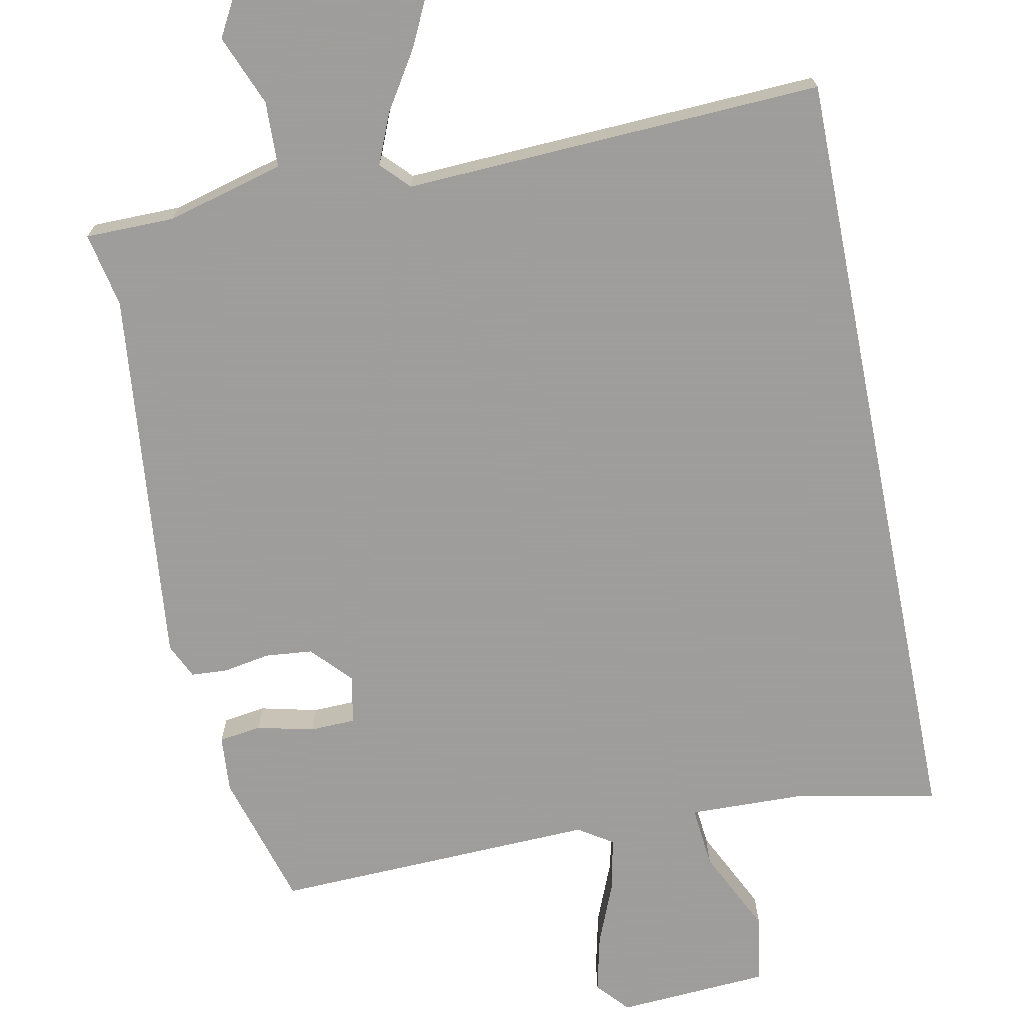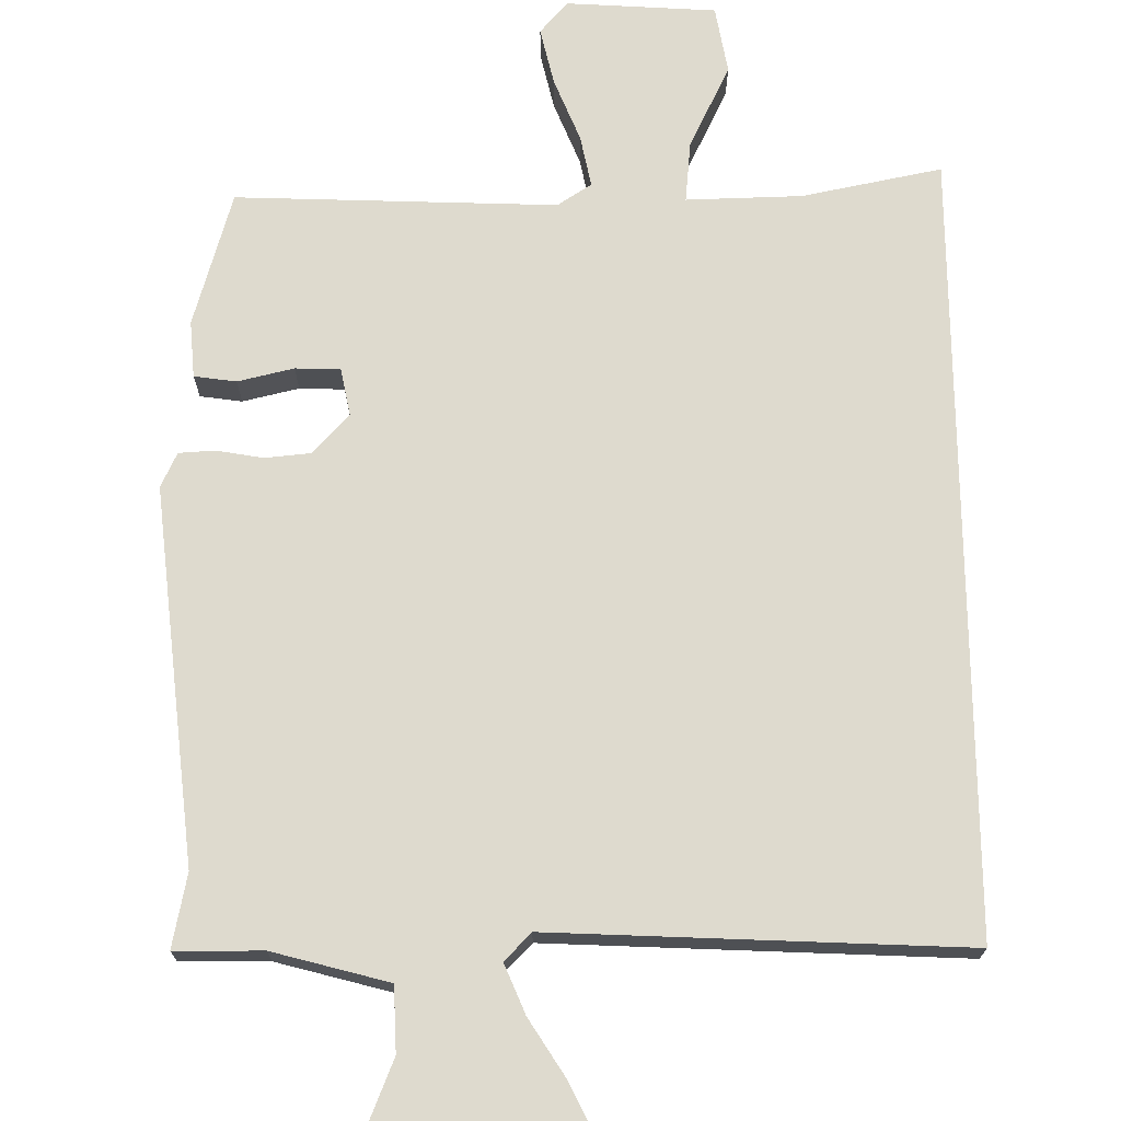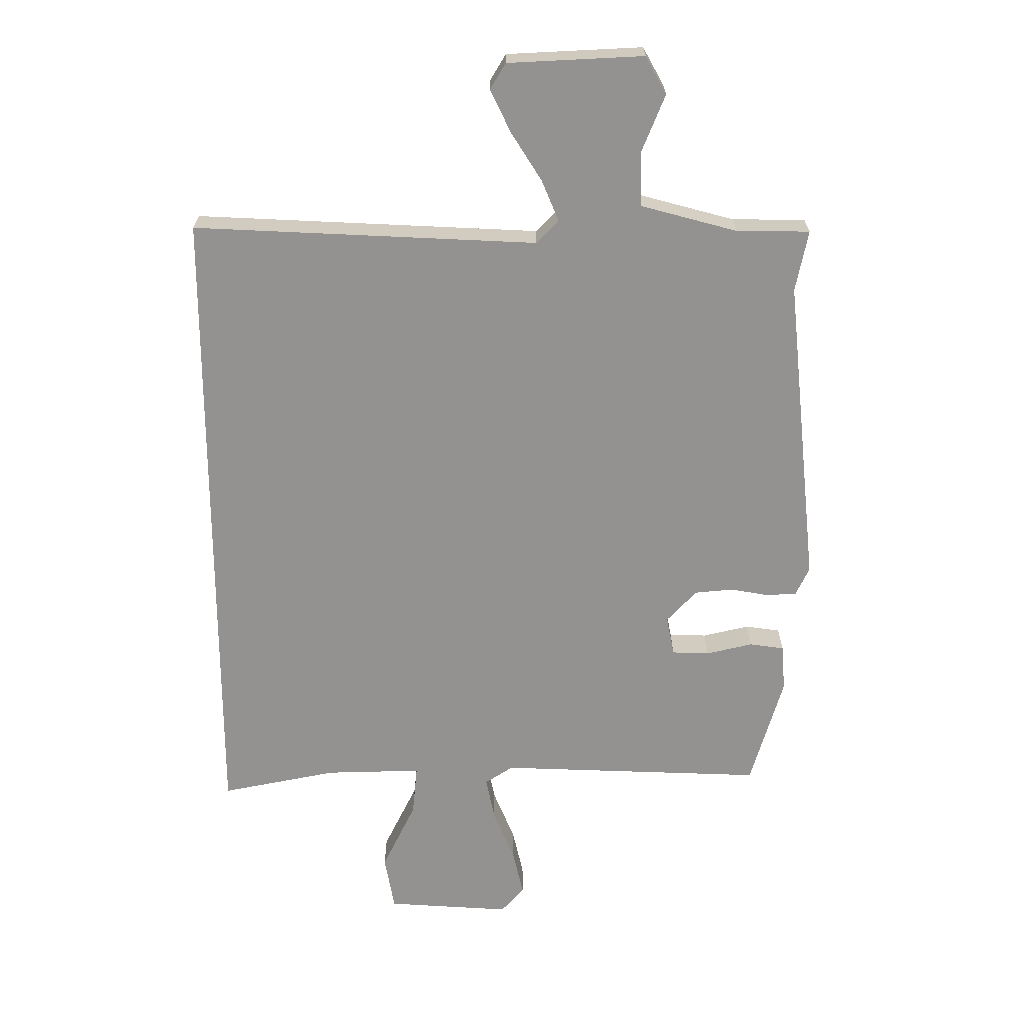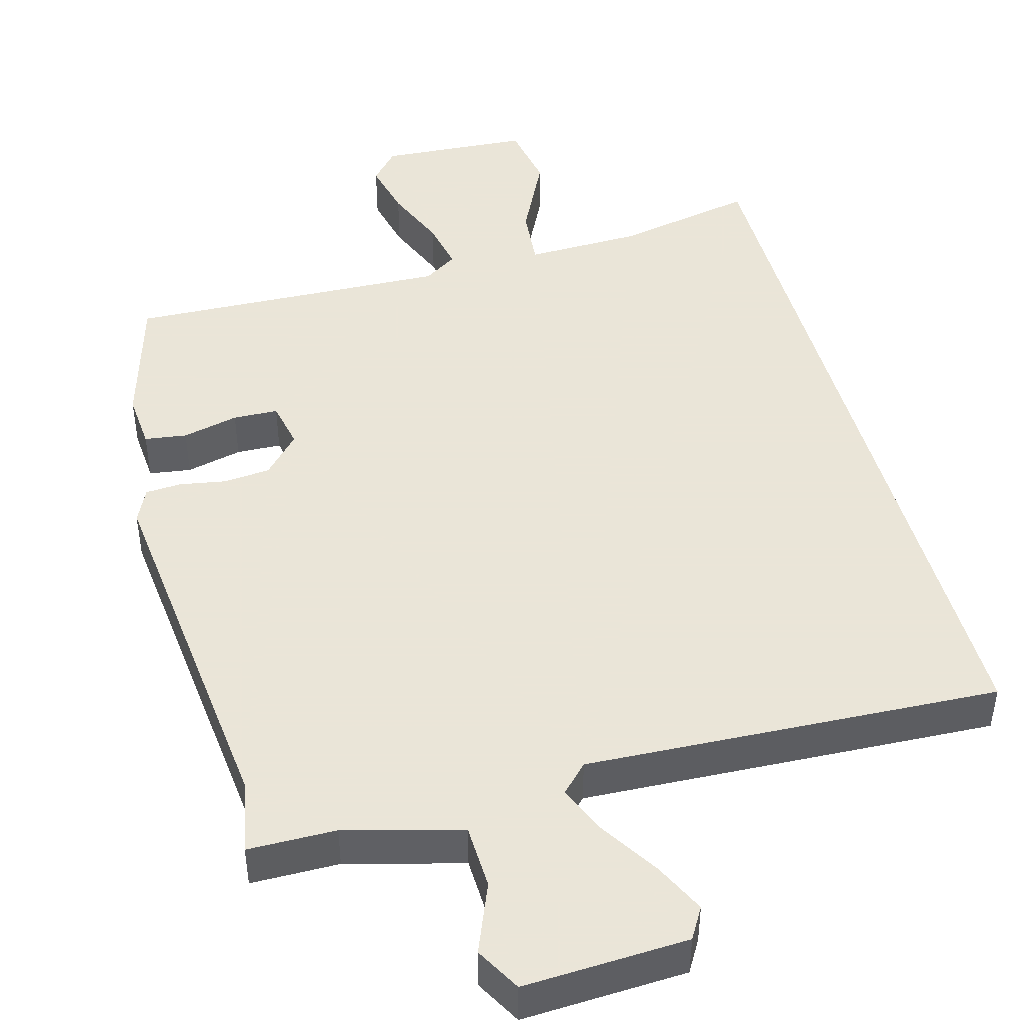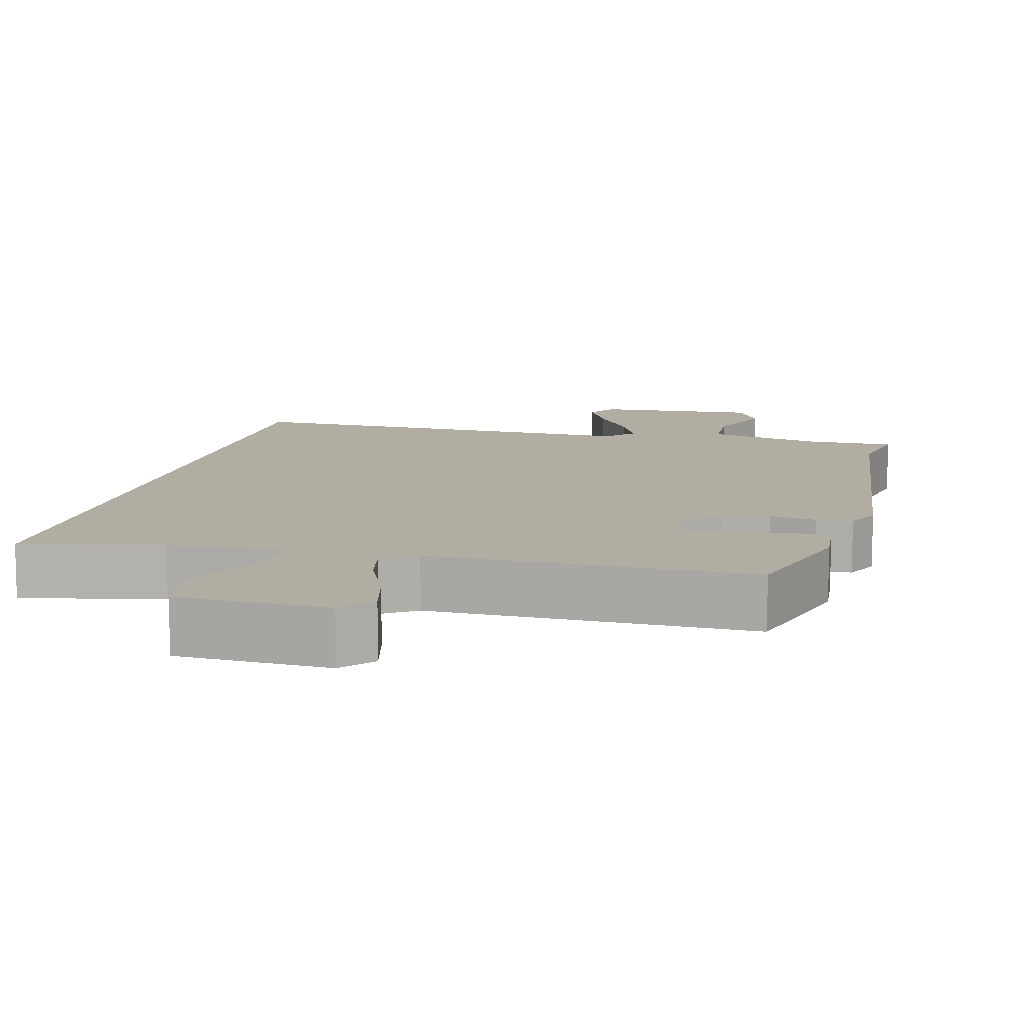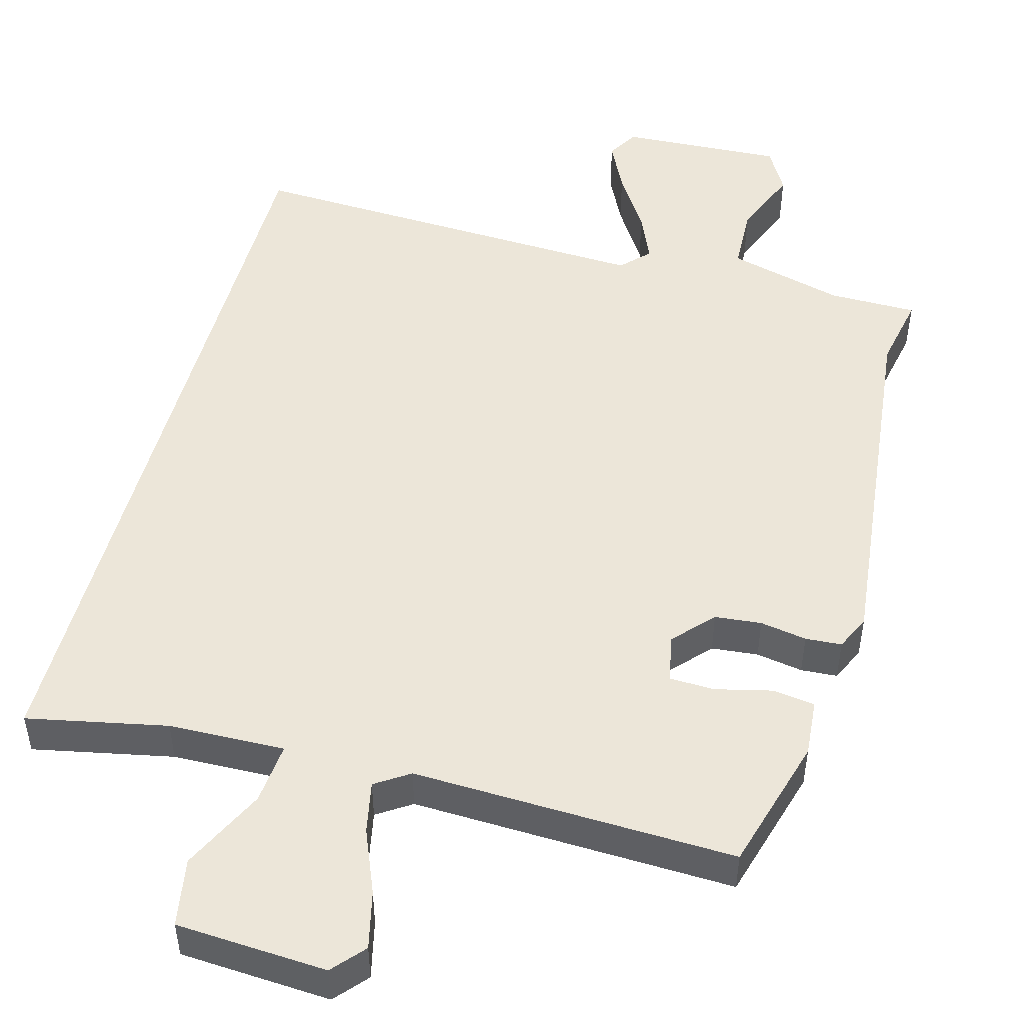
<metadata>
{"format":"obj","ext":"obj","renderer":"f3d","projection":"perspective","resolution":1024,"background":"white","views":[{"elev":-70.7,"azim":11.3,"up":"+Y"},{"elev":71.2,"azim":-0.6,"up":"+Y"},{"elev":23.6,"azim":179.9,"up":"+Z"},{"elev":45.5,"azim":-15.3,"up":"+Y"},{"elev":10.6,"azim":-166.8,"up":"+Y"},{"elev":49.3,"azim":-165.0,"up":"+Y"}]}
</metadata>
<code>
v 0.5 0.07 0.539
v 0.5 0.07 -0.524
v 0.311 0.07 -0.486
v 0.154 0.07 -0.482
v 0.162 0.07 -0.565
v 0.217 0.07 -0.678
v 0.201 0.07 -0.77
v -0.002 0.07 -0.783
v -0.04 0.07 -0.74
v -0.022 0.07 -0.662
v 0.013 0.07 -0.576
v 0.027 0.07 -0.506
v -0.019 0.07 -0.476
v -0.454 0.07 -0.492
v -0.507 0.07 -0.309
v -0.501 0.07 -0.232
v -0.444 0.07 -0.224
v -0.368 0.07 -0.242
v -0.307 0.07 -0.24
v -0.294 0.07 -0.175
v -0.343 0.07 -0.122
v -0.406 0.07 -0.116
v -0.469 0.07 -0.127
v -0.518 0.07 -0.124
v -0.54 0.07 -0.077
v -0.486 0.07 0.432
v -0.506 0.07 0.532
v -0.387 0.07 0.533
v -0.23 0.07 0.575
v -0.227 0.07 0.663
v -0.265 0.07 0.757
v -0.231 0.07 0.818
v -0.01 0.07 0.807
v 0.015 0.07 0.765
v -0.018 0.07 0.696
v -0.068 0.07 0.617
v -0.096 0.07 0.55
v -0.06 0.07 0.513
v 0.5 0 0.539
v 0.5 0 -0.524
v 0.311 0 -0.486
v 0.154 0 -0.482
v 0.162 0 -0.565
v 0.217 0 -0.678
v 0.201 0 -0.77
v -0.002 0 -0.783
v -0.04 0 -0.74
v -0.022 0 -0.662
v 0.013 0 -0.576
v 0.027 0 -0.506
v -0.019 0 -0.476
v -0.454 0 -0.492
v -0.507 0 -0.309
v -0.501 0 -0.232
v -0.444 0 -0.224
v -0.368 0 -0.242
v -0.307 0 -0.24
v -0.294 0 -0.175
v -0.343 0 -0.122
v -0.406 0 -0.116
v -0.469 0 -0.127
v -0.518 0 -0.124
v -0.54 0 -0.077
v -0.486 0 0.432
v -0.506 0 0.532
v -0.387 0 0.533
v -0.23 0 0.575
v -0.227 0 0.663
v -0.265 0 0.757
v -0.231 0 0.818
v -0.01 0 0.807
v 0.015 0 0.765
v -0.018 0 0.696
v -0.068 0 0.617
v -0.096 0 0.55
v -0.06 0 0.513
f 33 34 35 36
f 33 36 37
f 30 31 32 33
f 29 30 33 37
f 28 29 37 38
f 26 27 28 38
f 22 23 24 25
f 21 22 25 26
f 20 21 26 38
f 15 16 17 18
f 13 14 15 18
f 12 13 18 19
f 8 9 10 11
f 8 11 12
f 5 6 7 8
f 4 5 8 12
f 38 1 2 3
f 38 3 4
f 19 20 38
f 4 12 19 38
f 74 73 72 71
f 75 74 71
f 71 70 69 68
f 75 71 68 67
f 76 75 67 66
f 76 66 65 64
f 63 62 61 60
f 64 63 60 59
f 76 64 59 58
f 56 55 54 53
f 56 53 52 51
f 57 56 51 50
f 49 48 47 46
f 50 49 46
f 46 45 44 43
f 50 46 43 42
f 41 40 39 76
f 42 41 76
f 76 58 57
f 76 57 50 42
f 1 39 40 2
f 2 40 41 3
f 3 41 42 4
f 4 42 43 5
f 5 43 44 6
f 6 44 45 7
f 7 45 46 8
f 8 46 47 9
f 9 47 48 10
f 10 48 49 11
f 11 49 50 12
f 12 50 51 13
f 13 51 52 14
f 14 52 53 15
f 15 53 54 16
f 16 54 55 17
f 17 55 56 18
f 18 56 57 19
f 19 57 58 20
f 20 58 59 21
f 21 59 60 22
f 22 60 61 23
f 23 61 62 24
f 24 62 63 25
f 25 63 64 26
f 26 64 65 27
f 27 65 66 28
f 28 66 67 29
f 29 67 68 30
f 30 68 69 31
f 31 69 70 32
f 32 70 71 33
f 33 71 72 34
f 34 72 73 35
f 35 73 74 36
f 36 74 75 37
f 37 75 76 38
f 38 76 39 1

</code>
